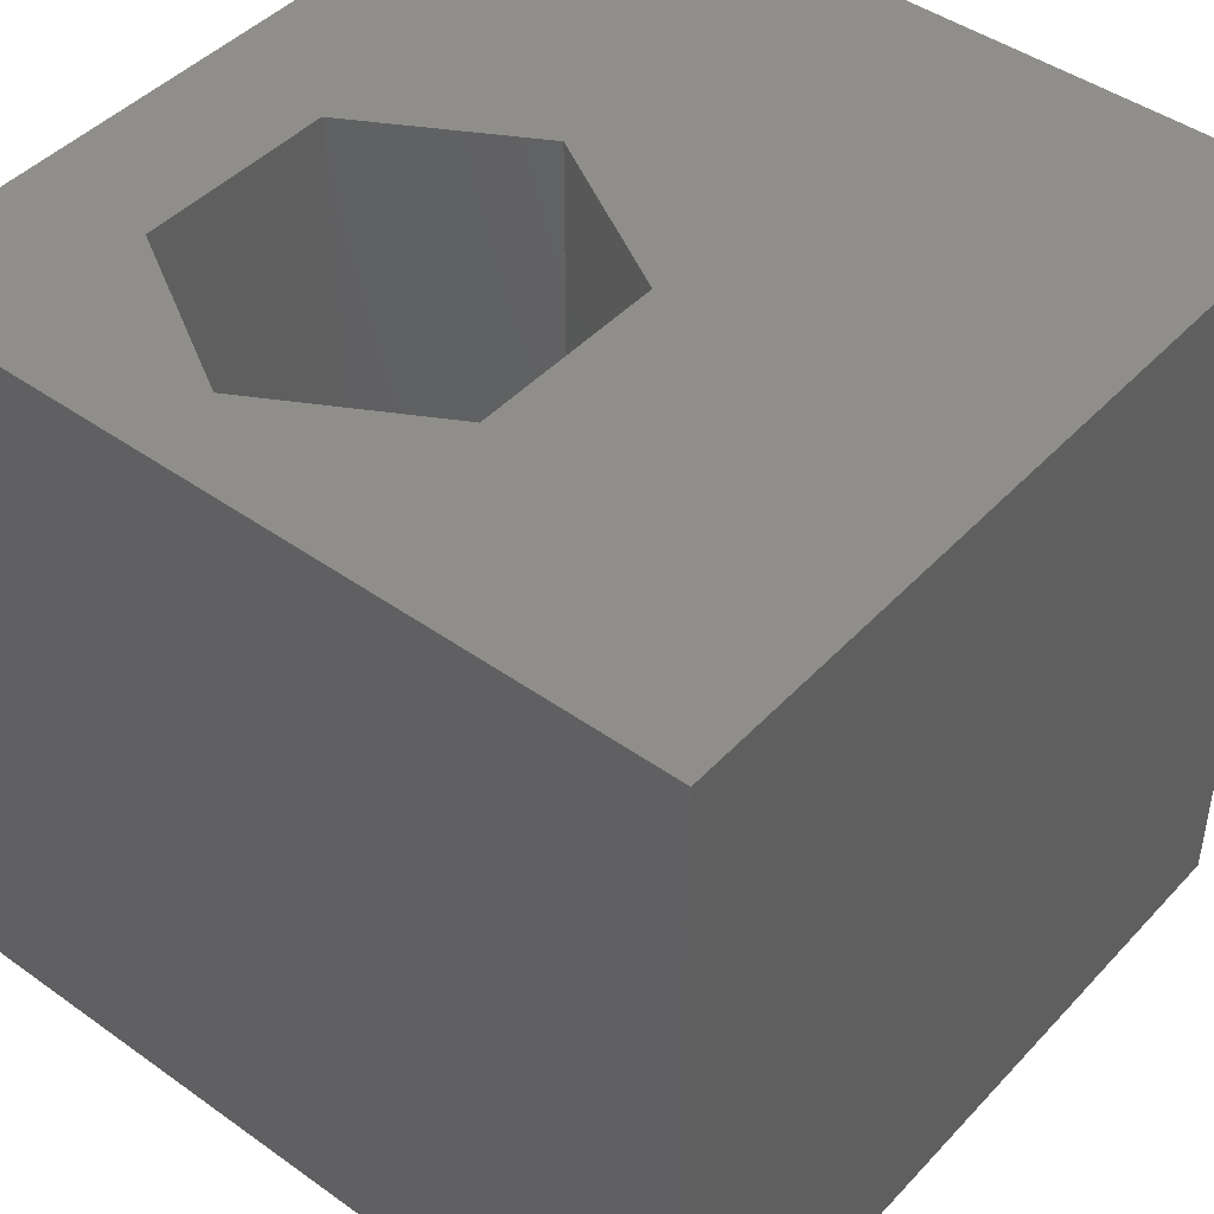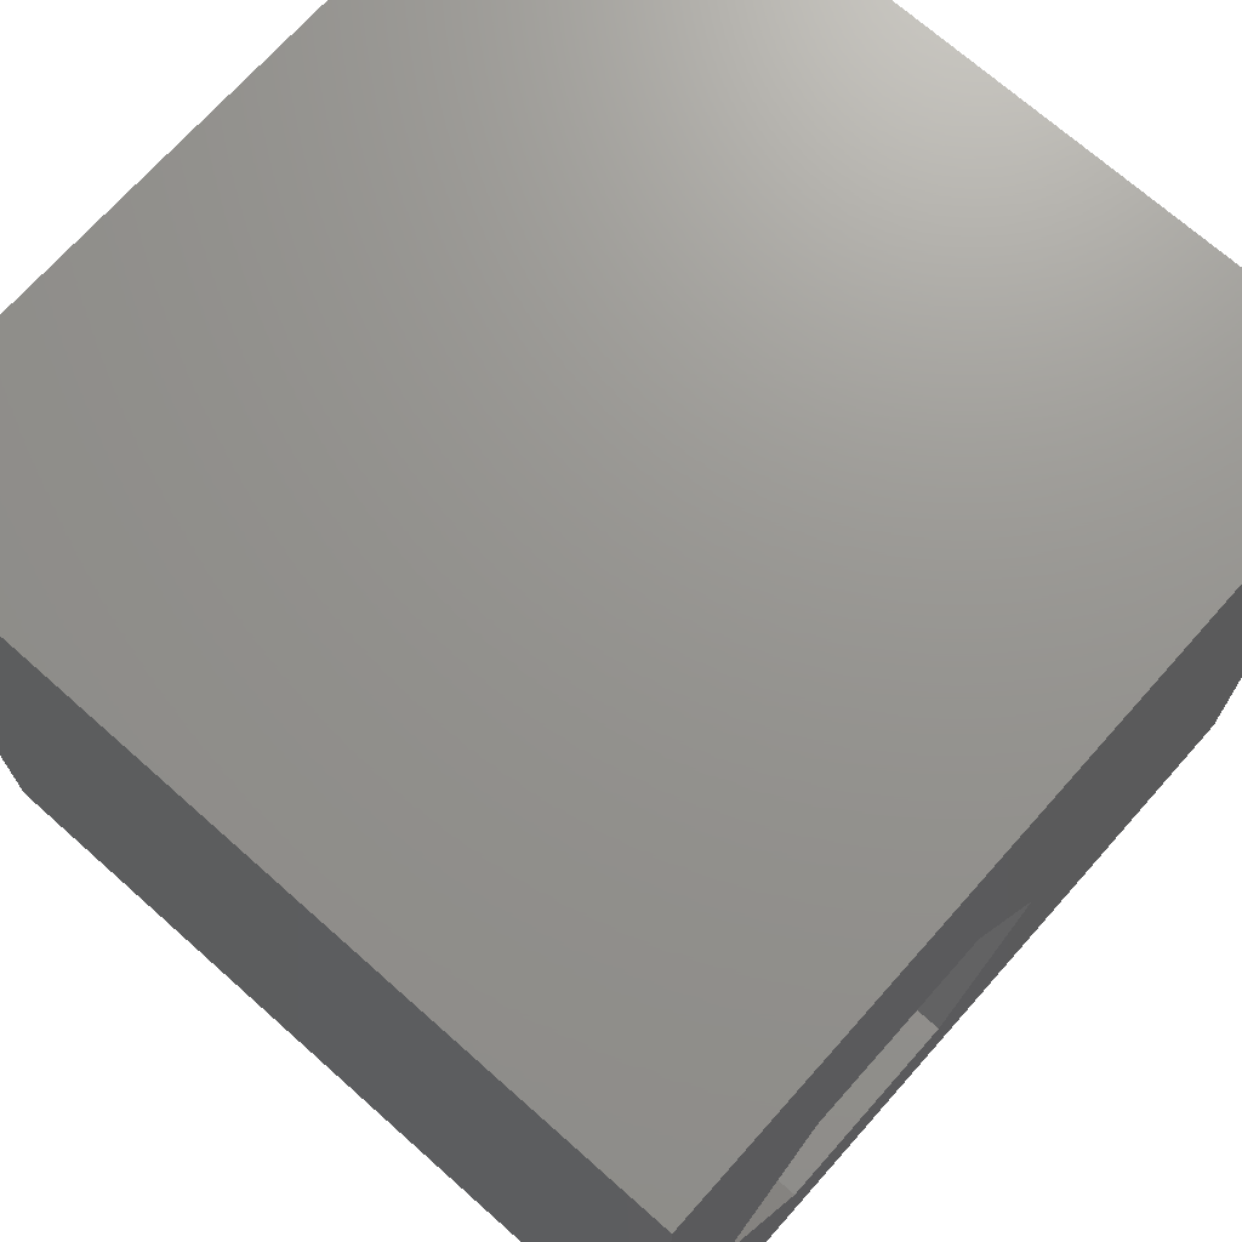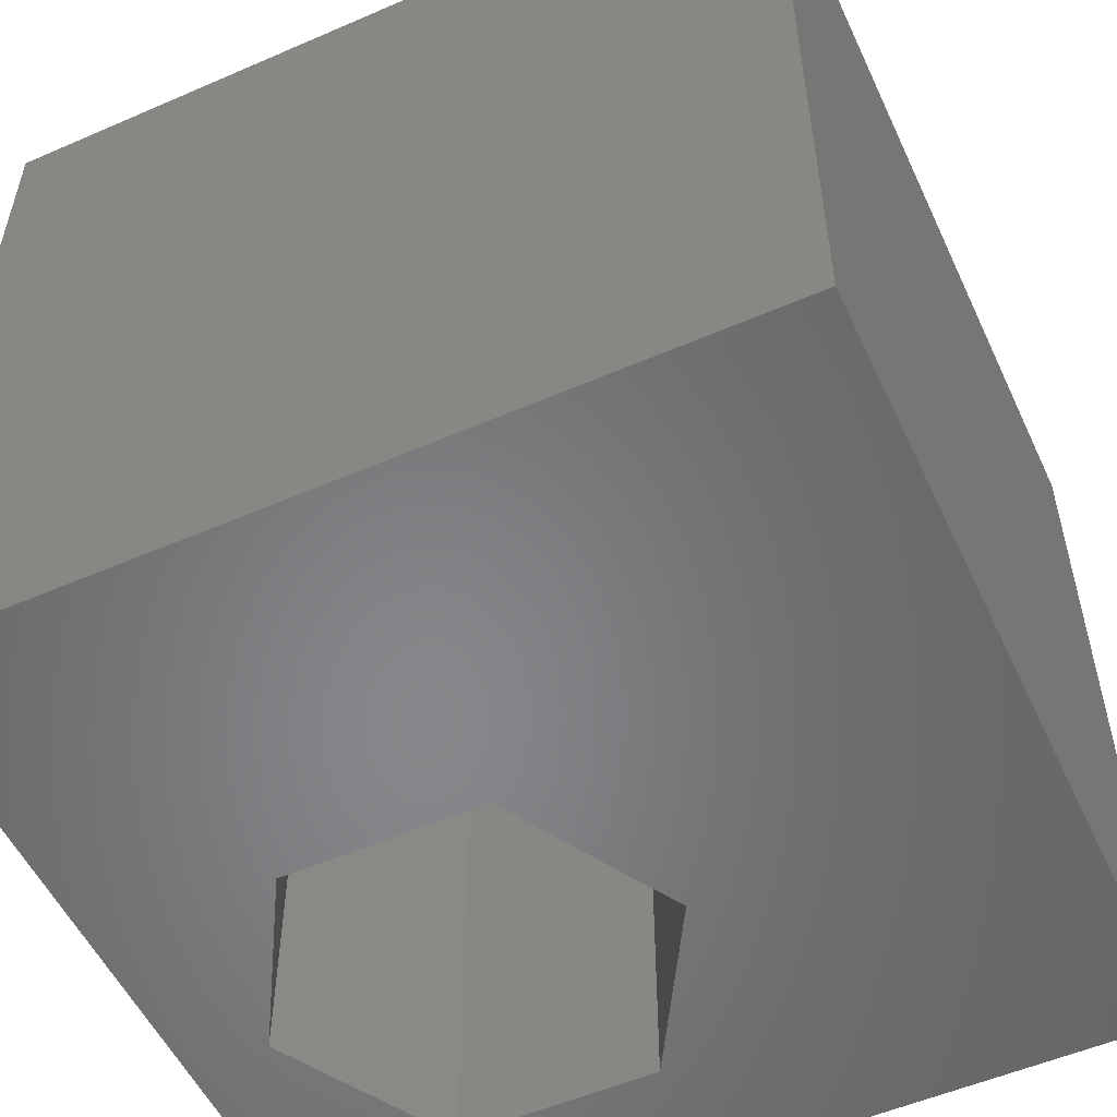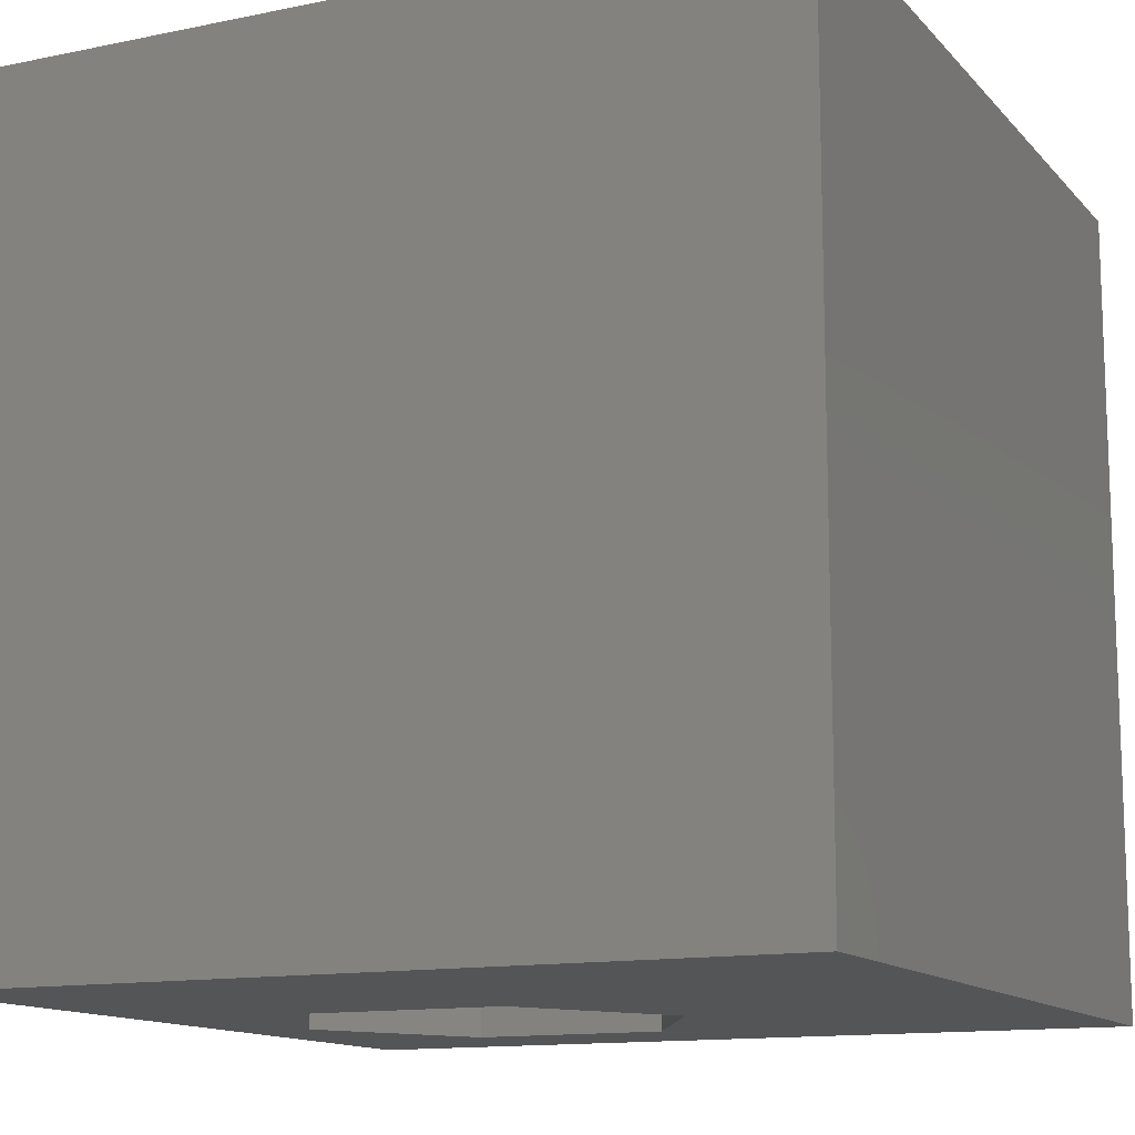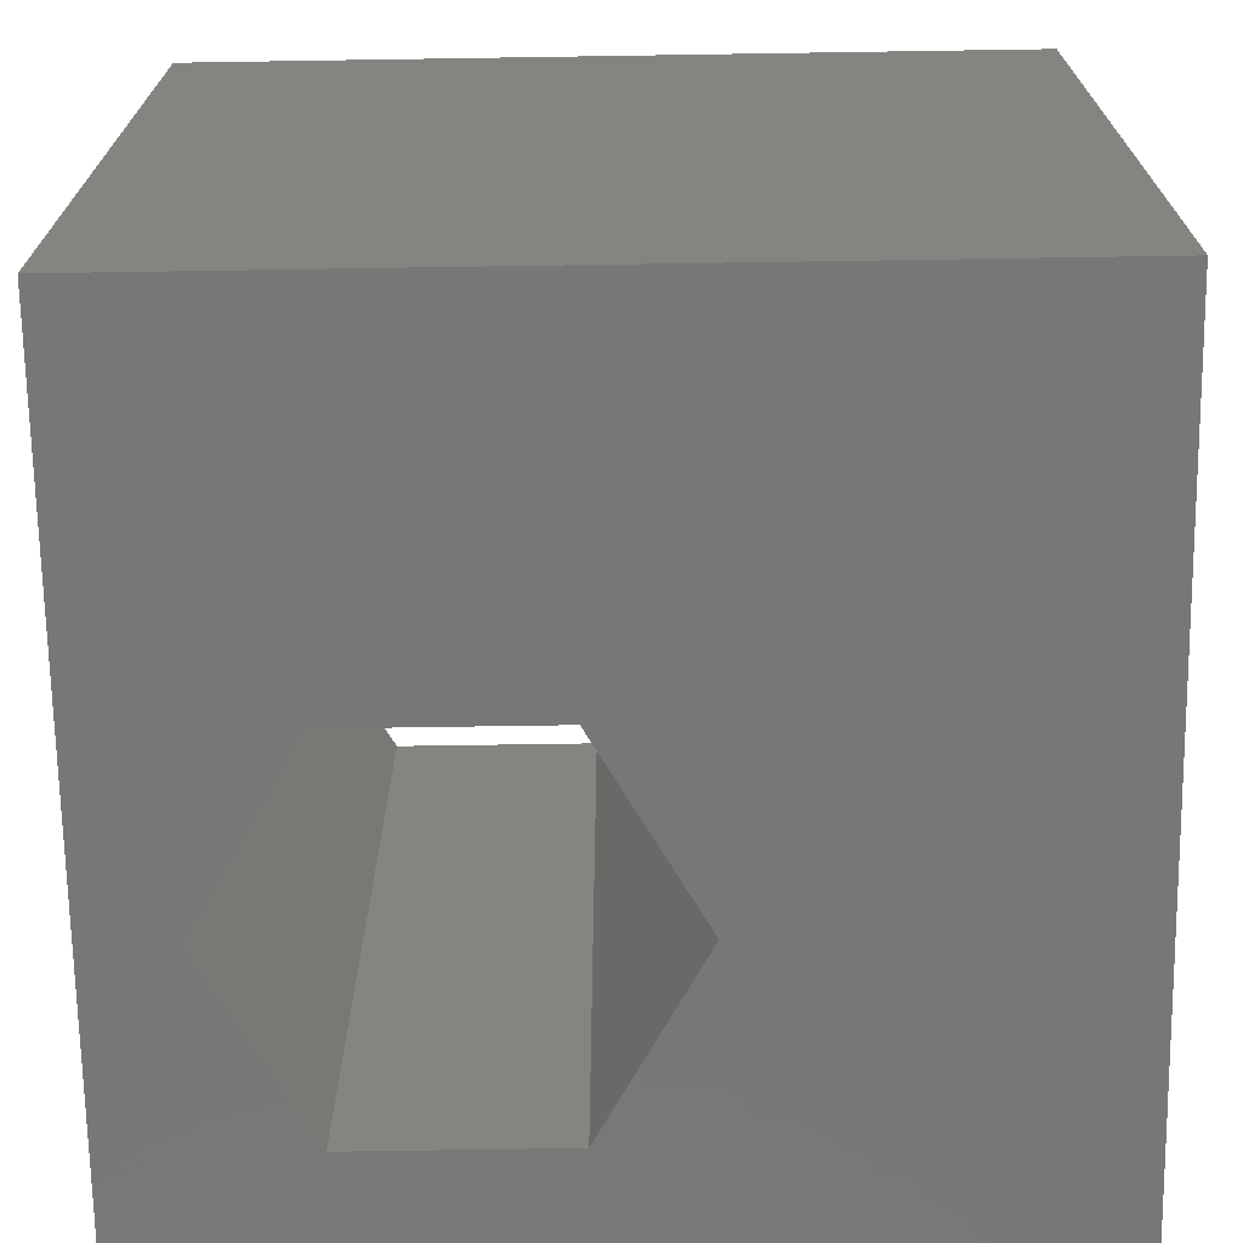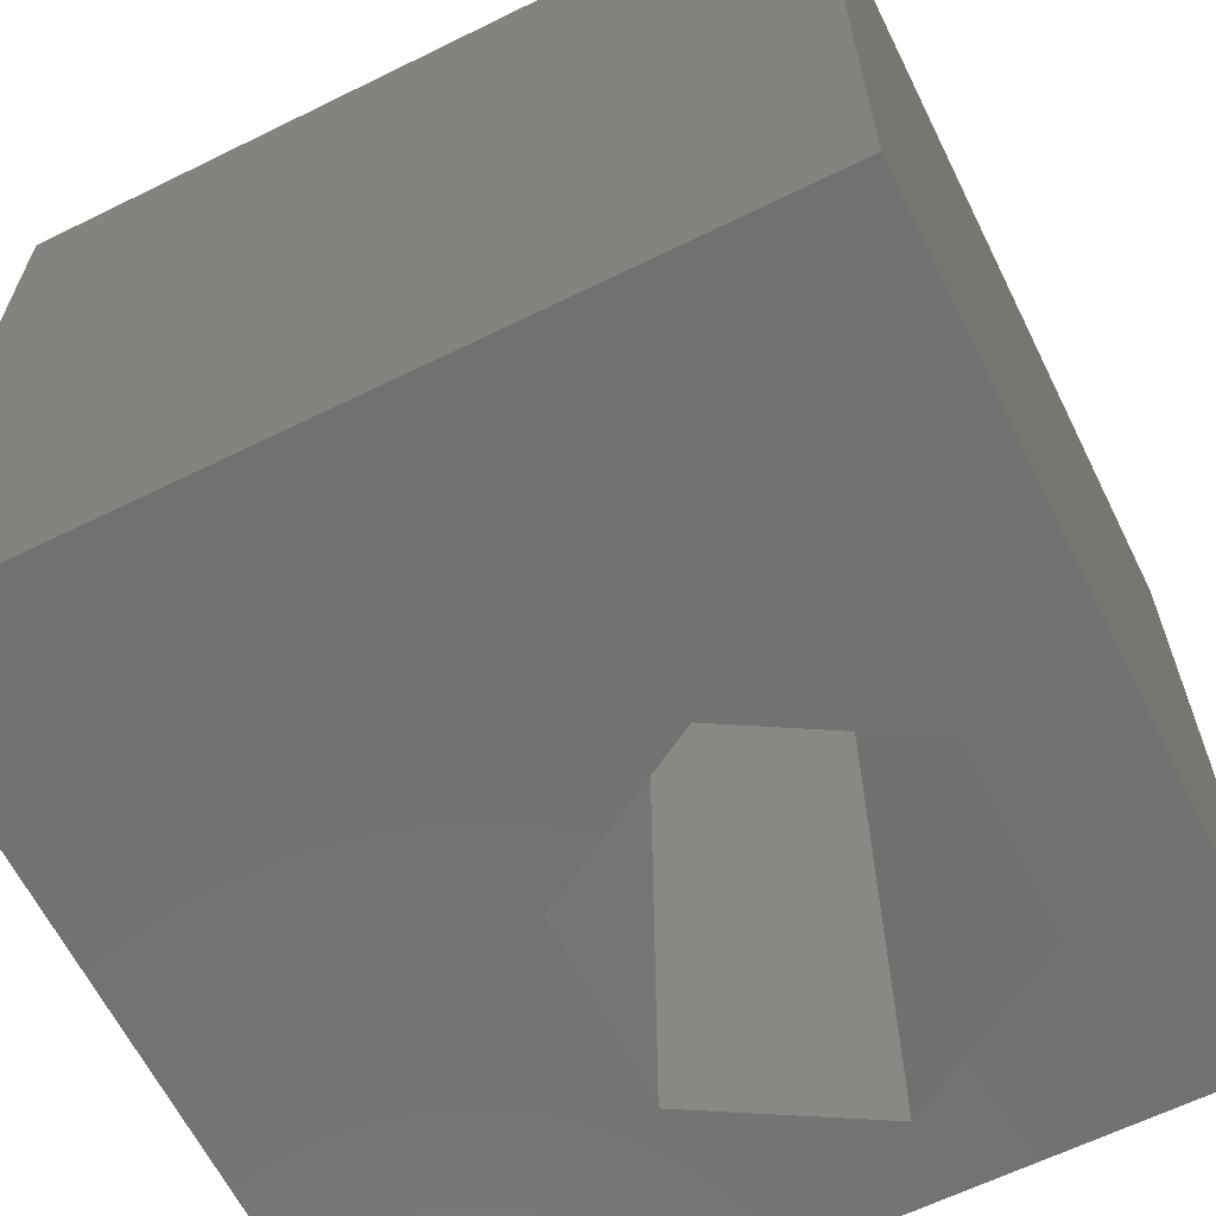
<metadata>
{"format":"stl","ext":"stl","renderer":"f3d","projection":"perspective","resolution":1024,"background":"white","views":[{"elev":44.9,"azim":129.6,"up":"+Z"},{"elev":70.9,"azim":131.6,"up":"+Y"},{"elev":-53.8,"azim":-155.2,"up":"+Z"},{"elev":-13.0,"azim":-154.6,"up":"+Z"},{"elev":-70.1,"azim":-179.1,"up":"+Z"},{"elev":-63.5,"azim":-63.6,"up":"+Z"}]}
</metadata>
<code>
# stl→obj: 20 verts, 40 faces
v 0 10 10
v 0 10 0
v 0 0 10
v 0 0 0
v 9.016 3.729 10
v 10 0 10
v 10 10 10
v 7.796 1.614 10
v 5.354 1.614 10
v 4.134 3.729 10
v 5.354 5.843 10
v 7.796 5.843 10
v 10 10 0
v 10 0 0
v 9.016 3.729 0
v 7.796 5.843 0
v 5.354 5.843 0
v 4.134 3.729 0
v 5.354 1.614 0
v 7.796 1.614 0
f 1 2 3
f 3 2 4
f 5 6 7
f 5 8 6
f 6 8 9
f 6 9 3
f 3 9 10
f 3 10 1
f 1 10 11
f 1 11 7
f 7 11 12
f 7 12 5
f 13 7 14
f 14 7 6
f 14 15 13
f 13 15 16
f 13 16 2
f 16 17 2
f 2 17 18
f 2 18 4
f 4 18 19
f 4 19 14
f 14 19 20
f 14 20 15
f 7 13 1
f 1 13 2
f 14 6 4
f 4 6 3
f 18 17 10
f 10 17 11
f 17 16 11
f 11 16 12
f 16 15 12
f 12 15 5
f 15 20 5
f 5 20 8
f 20 19 8
f 8 19 9
f 19 18 9
f 9 18 10

</code>
